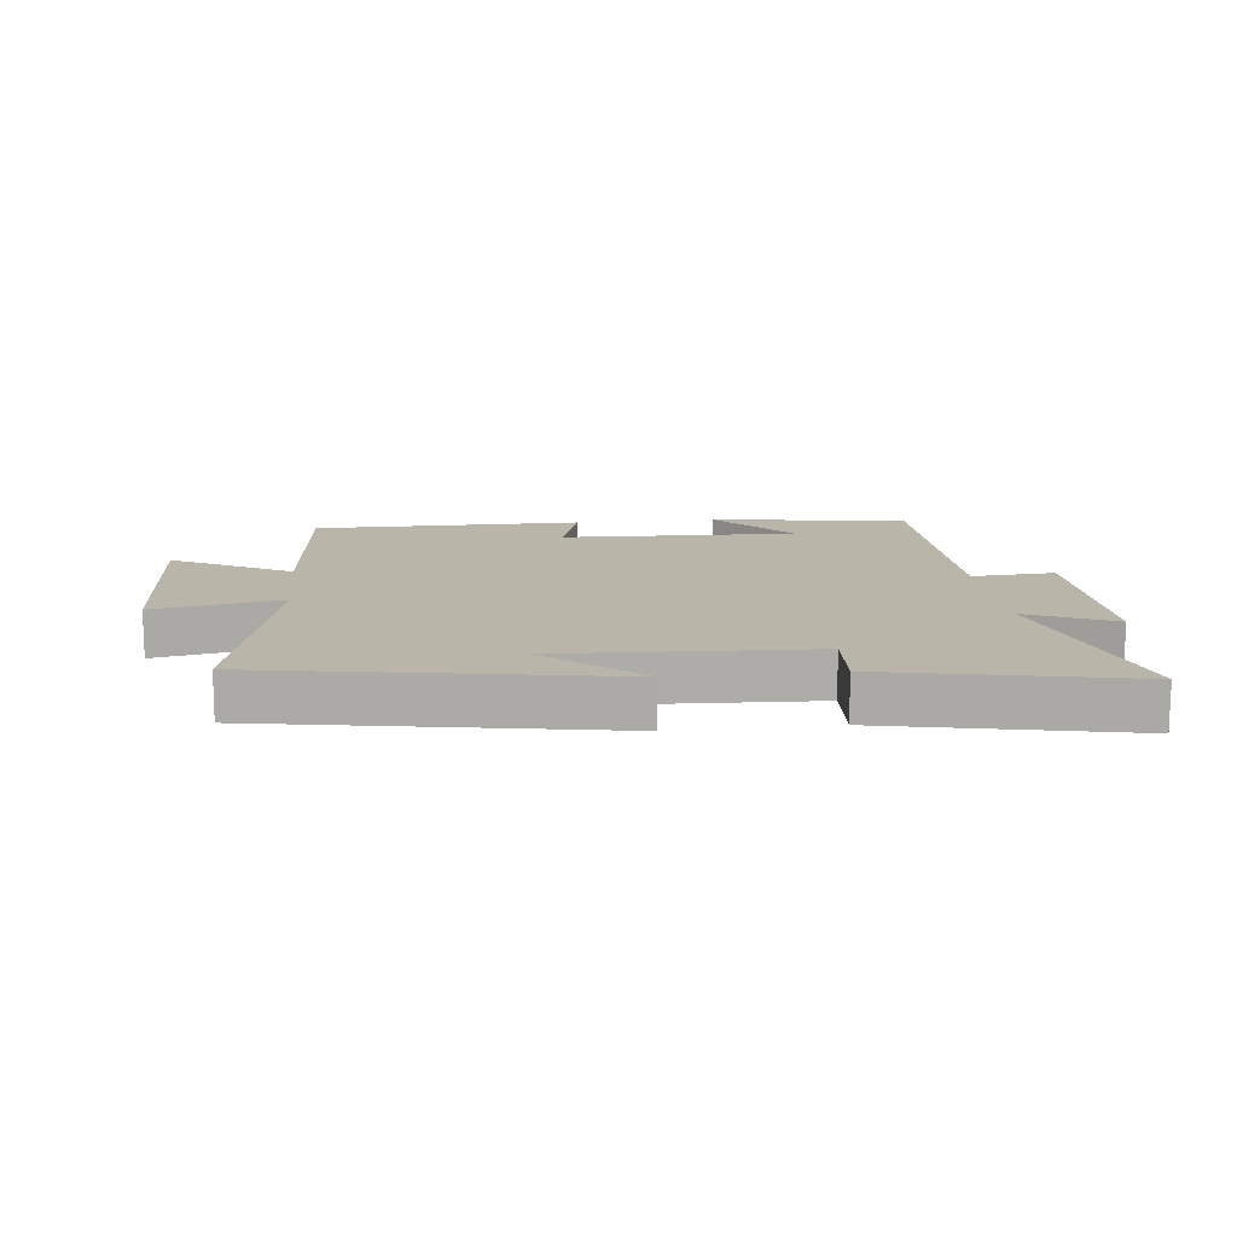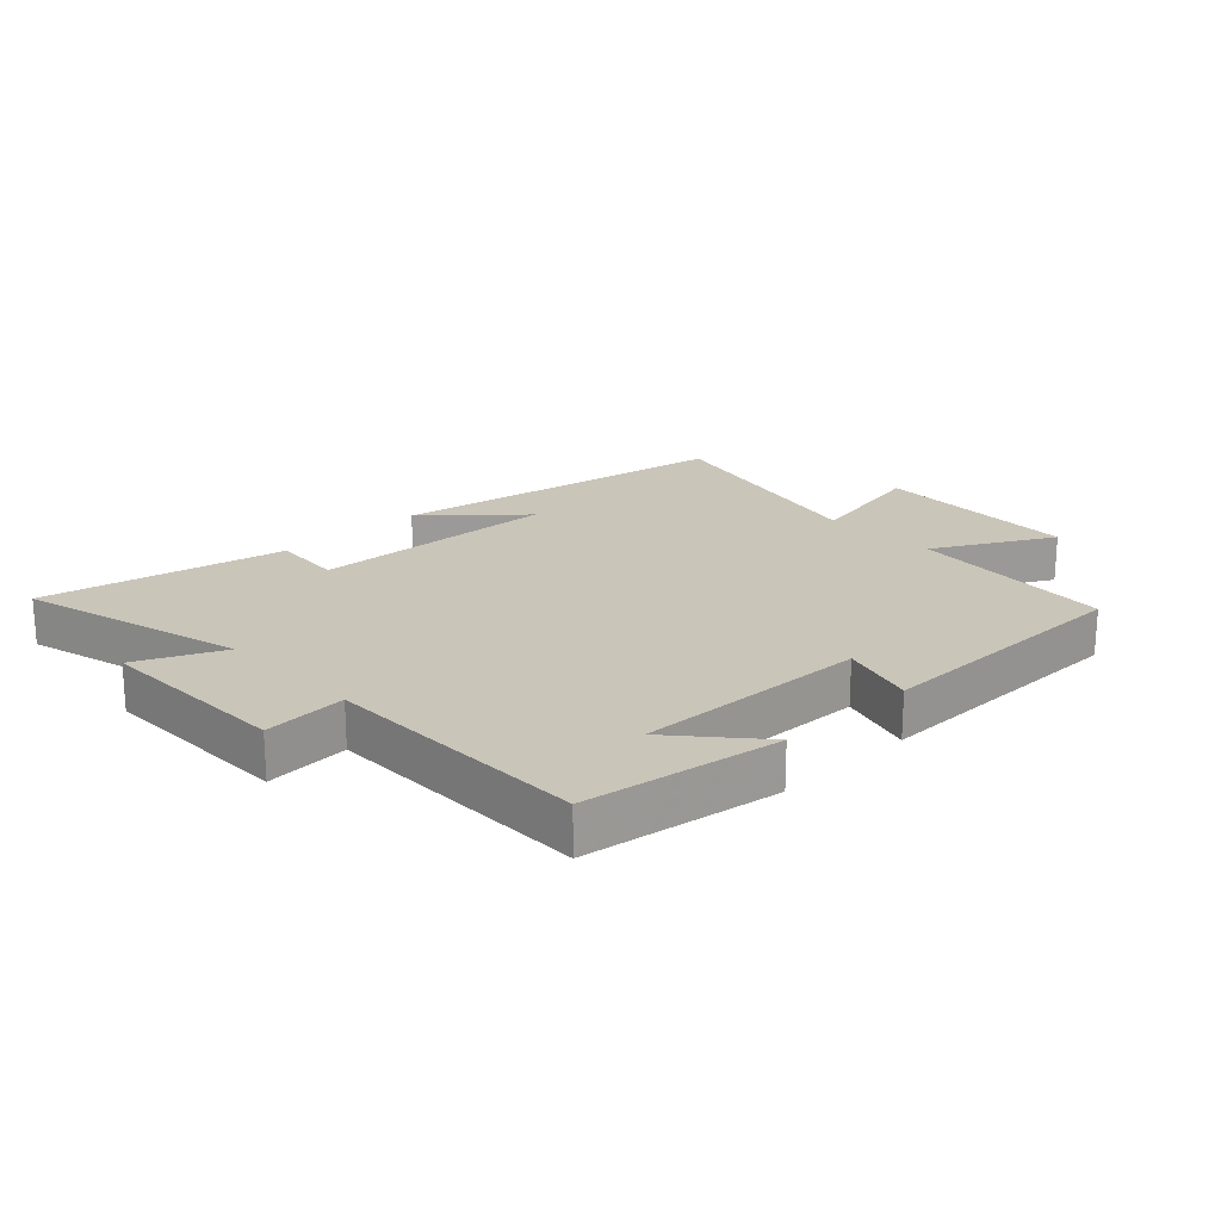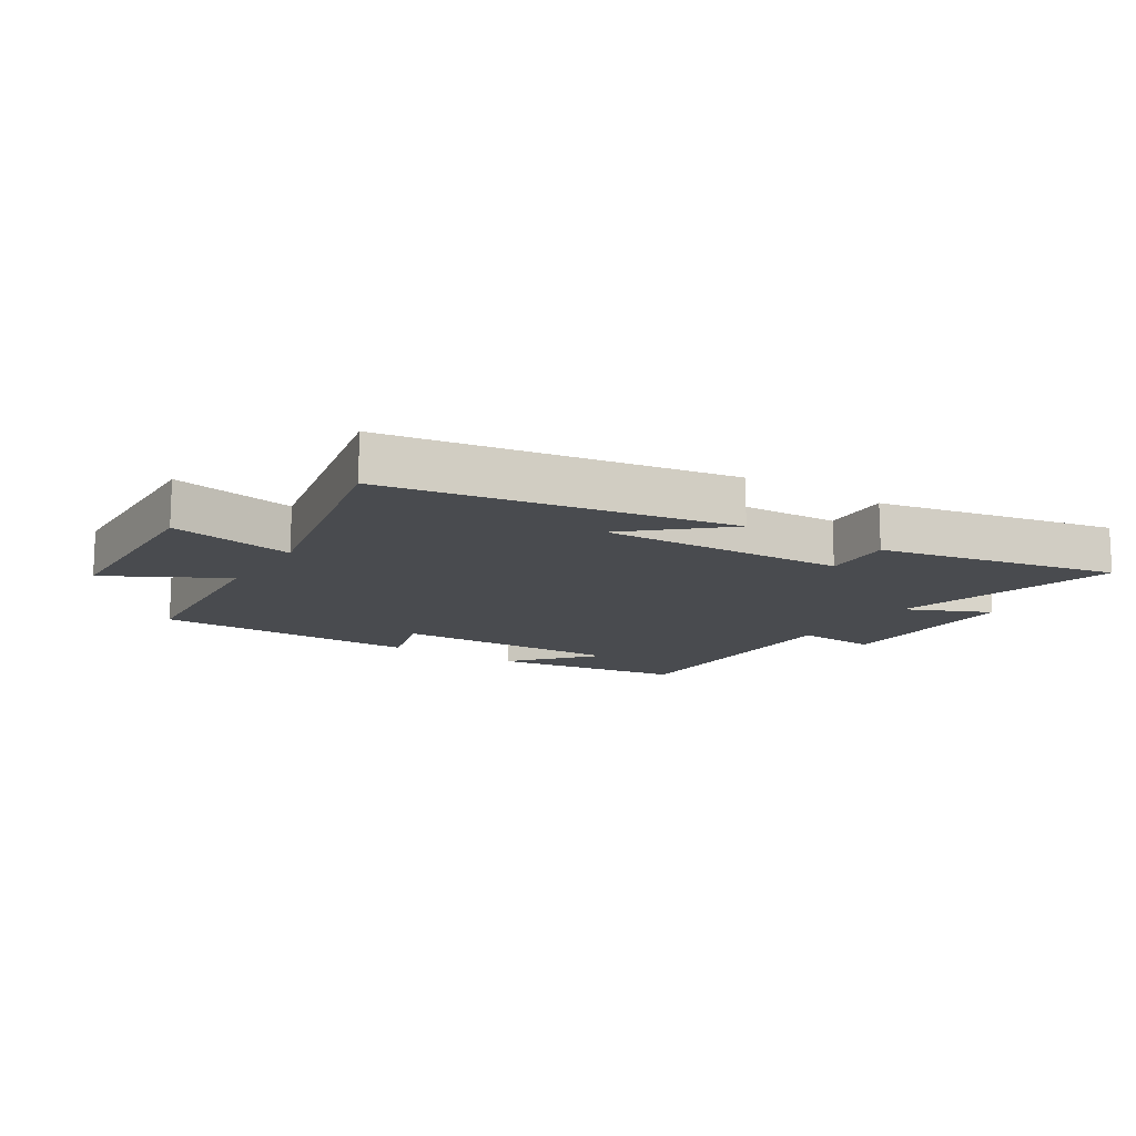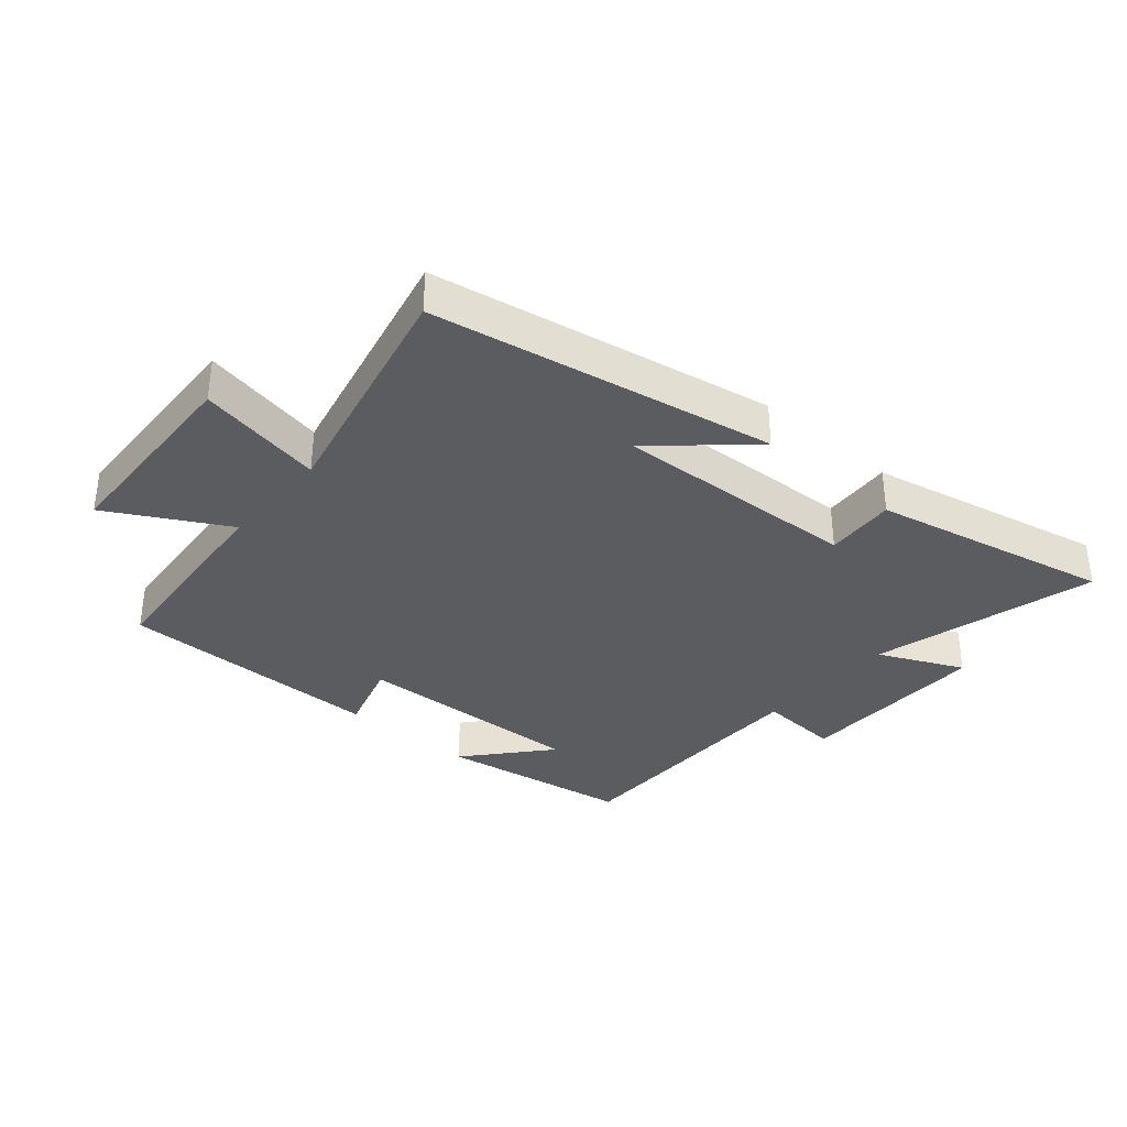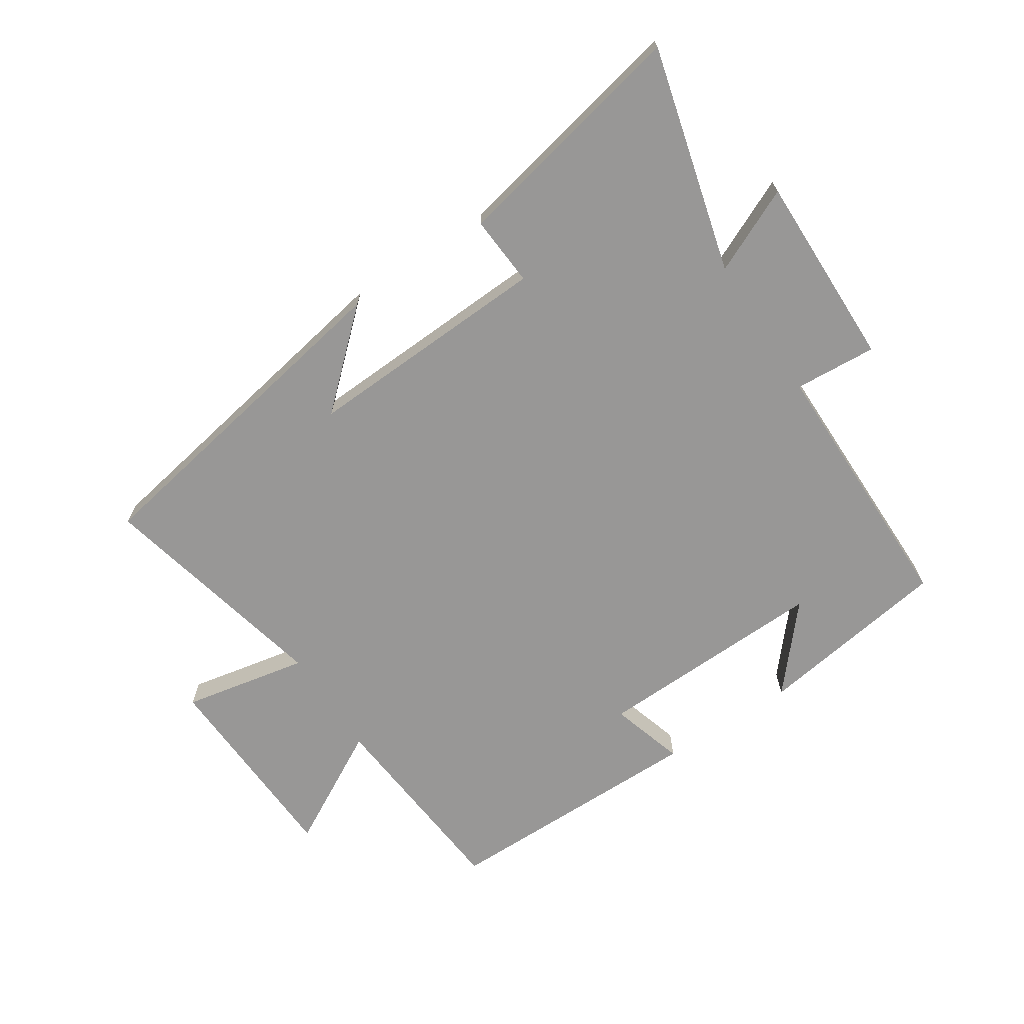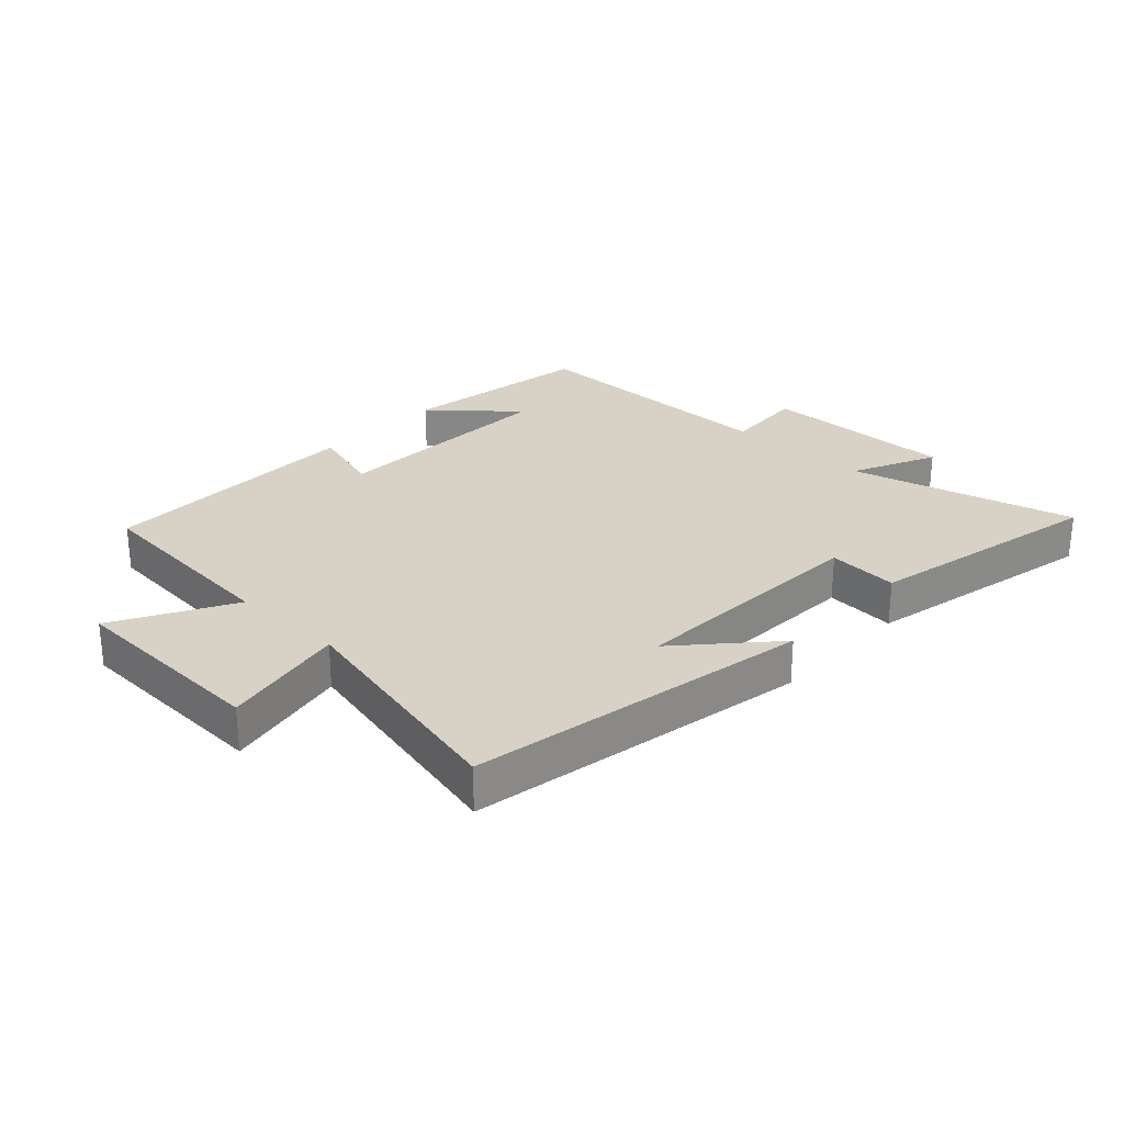
<metadata>
{"format":"obj","ext":"obj","renderer":"f3d","projection":"perspective","resolution":1024,"background":"white","views":[{"elev":13.5,"azim":-6.4,"up":"+Y"},{"elev":20.7,"azim":136.2,"up":"+Y"},{"elev":-13.7,"azim":-32.9,"up":"+Y"},{"elev":-34.8,"azim":-40.7,"up":"+Y"},{"elev":-68.3,"azim":33.3,"up":"+Y"},{"elev":27.2,"azim":-46.9,"up":"+Y"}]}
</metadata>
<code>
v 0.595 0.07 0.582
v 0.5 0.07 0.219
v 0.637 0.07 0.282
v 0.633 0.07 -0.032
v 0.5 0.07 -0.023
v 0.5 0.07 -0.452
v 0.186 0.07 -0.5
v 0.3 0.07 -0.368
v -0.076 0.07 -0.38
v -0.04 0.07 -0.5
v -0.471 0.07 -0.499
v -0.5 0.07 -0.168
v -0.689 0.07 -0.272
v -0.703 0.07 0.06
v -0.5 0.07 0.02
v -0.587 0.07 0.401
v -0.036 0.07 0.5
v -0.182 0.07 0.368
v 0.216 0.07 0.386
v 0.208 0.07 0.5
v 0.595 0 0.582
v 0.5 0 0.219
v 0.637 0 0.282
v 0.633 0 -0.032
v 0.5 0 -0.023
v 0.5 0 -0.452
v 0.186 0 -0.5
v 0.3 0 -0.368
v -0.076 0 -0.38
v -0.04 0 -0.5
v -0.471 0 -0.499
v -0.5 0 -0.168
v -0.689 0 -0.272
v -0.703 0 0.06
v -0.5 0 0.02
v -0.587 0 0.401
v -0.036 0 0.5
v -0.182 0 0.368
v 0.216 0 0.386
v 0.208 0 0.5
f 19 20 1 2
f 18 19 2
f 16 17 18
f 15 16 18 2
f 12 13 14 15
f 12 15 2
f 9 10 11 12
f 8 9 12 2
f 6 7 8
f 5 6 8 2
f 2 3 4 5
f 22 21 40 39
f 22 39 38
f 38 37 36
f 22 38 36 35
f 35 34 33 32
f 22 35 32
f 32 31 30 29
f 22 32 29 28
f 28 27 26
f 22 28 26 25
f 25 24 23 22
f 1 21 22 2
f 2 22 23 3
f 3 23 24 4
f 4 24 25 5
f 5 25 26 6
f 6 26 27 7
f 7 27 28 8
f 8 28 29 9
f 9 29 30 10
f 10 30 31 11
f 11 31 32 12
f 12 32 33 13
f 13 33 34 14
f 14 34 35 15
f 15 35 36 16
f 16 36 37 17
f 17 37 38 18
f 18 38 39 19
f 19 39 40 20
f 20 40 21 1

</code>
